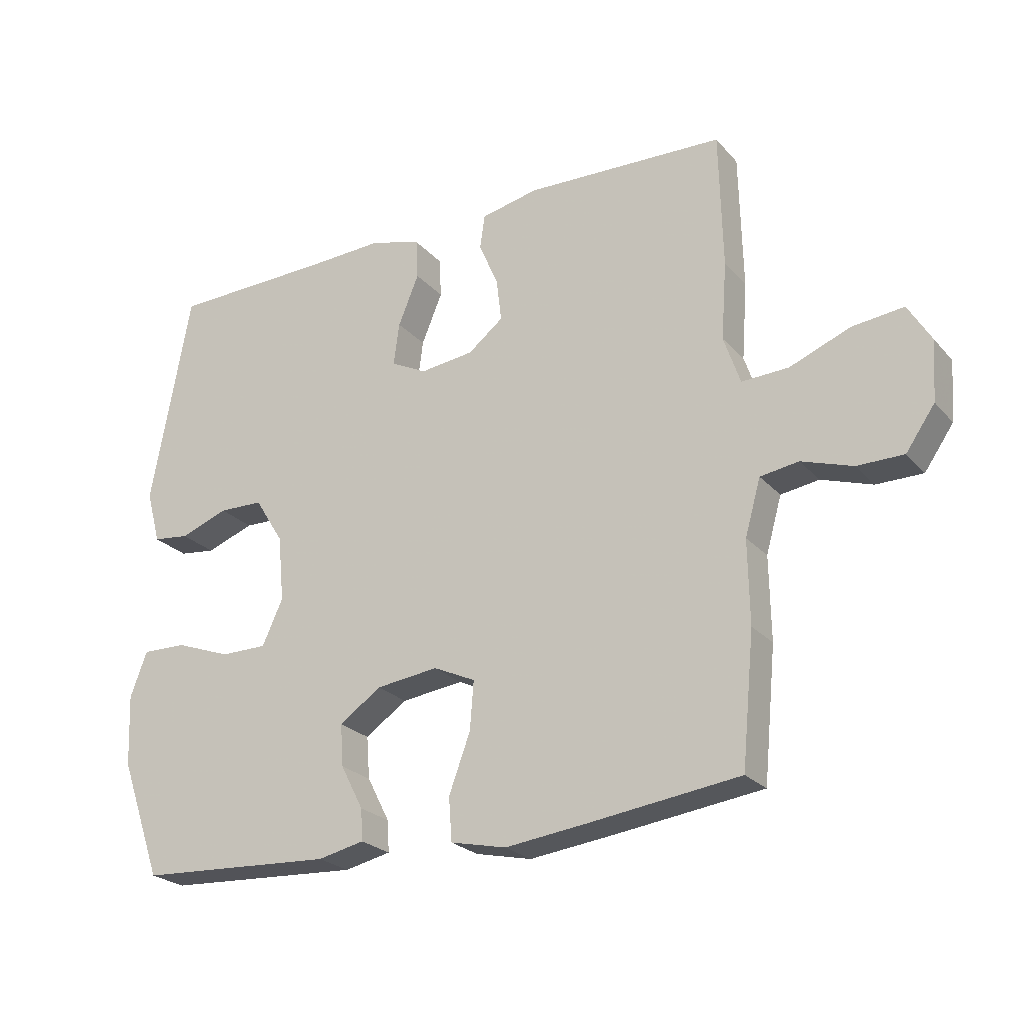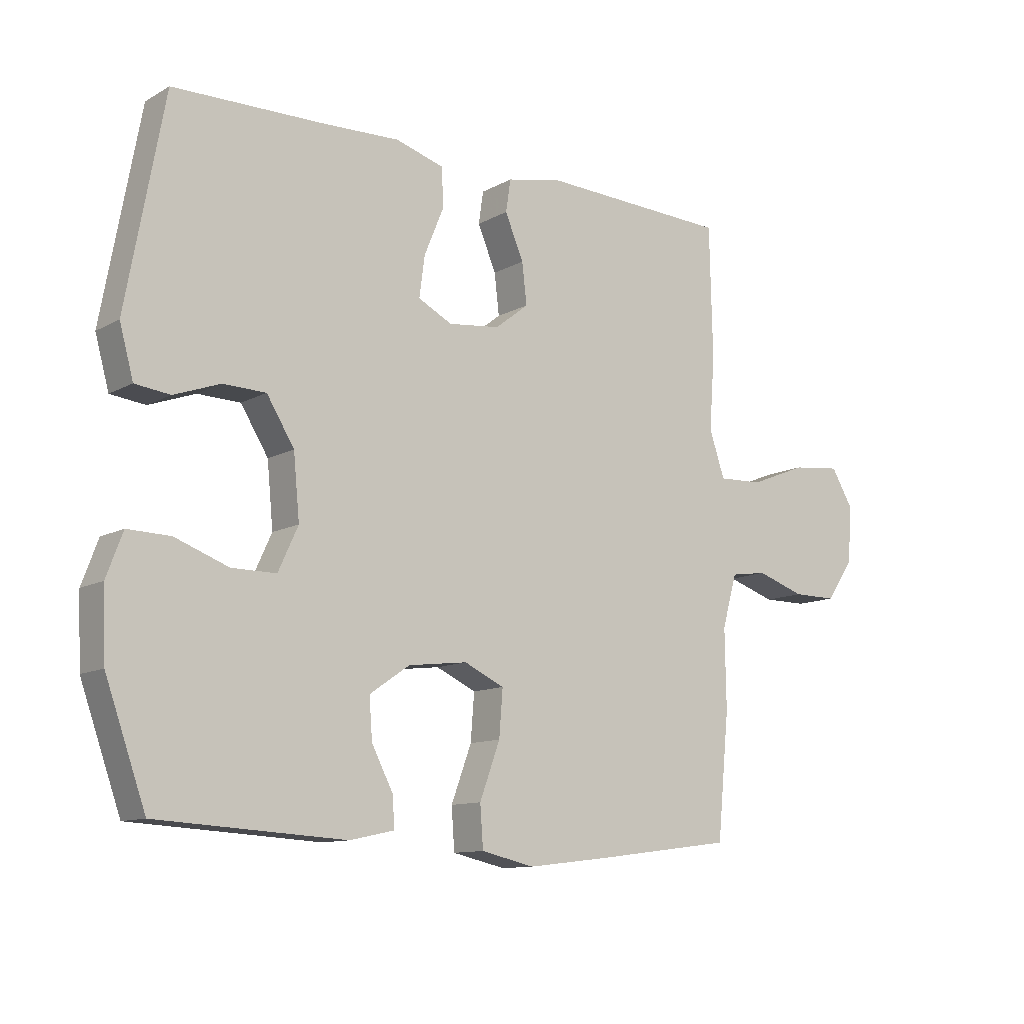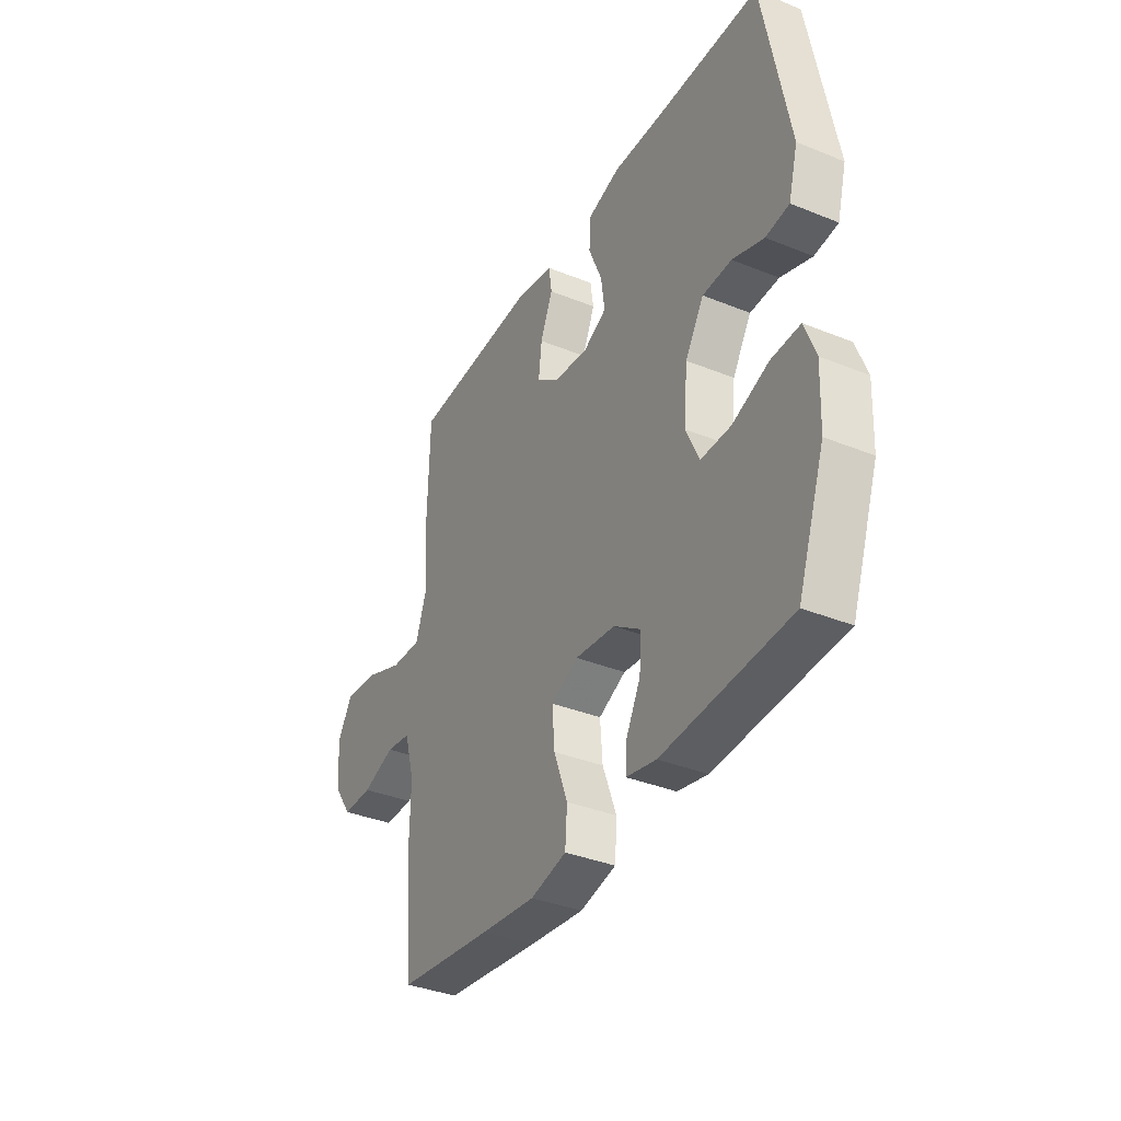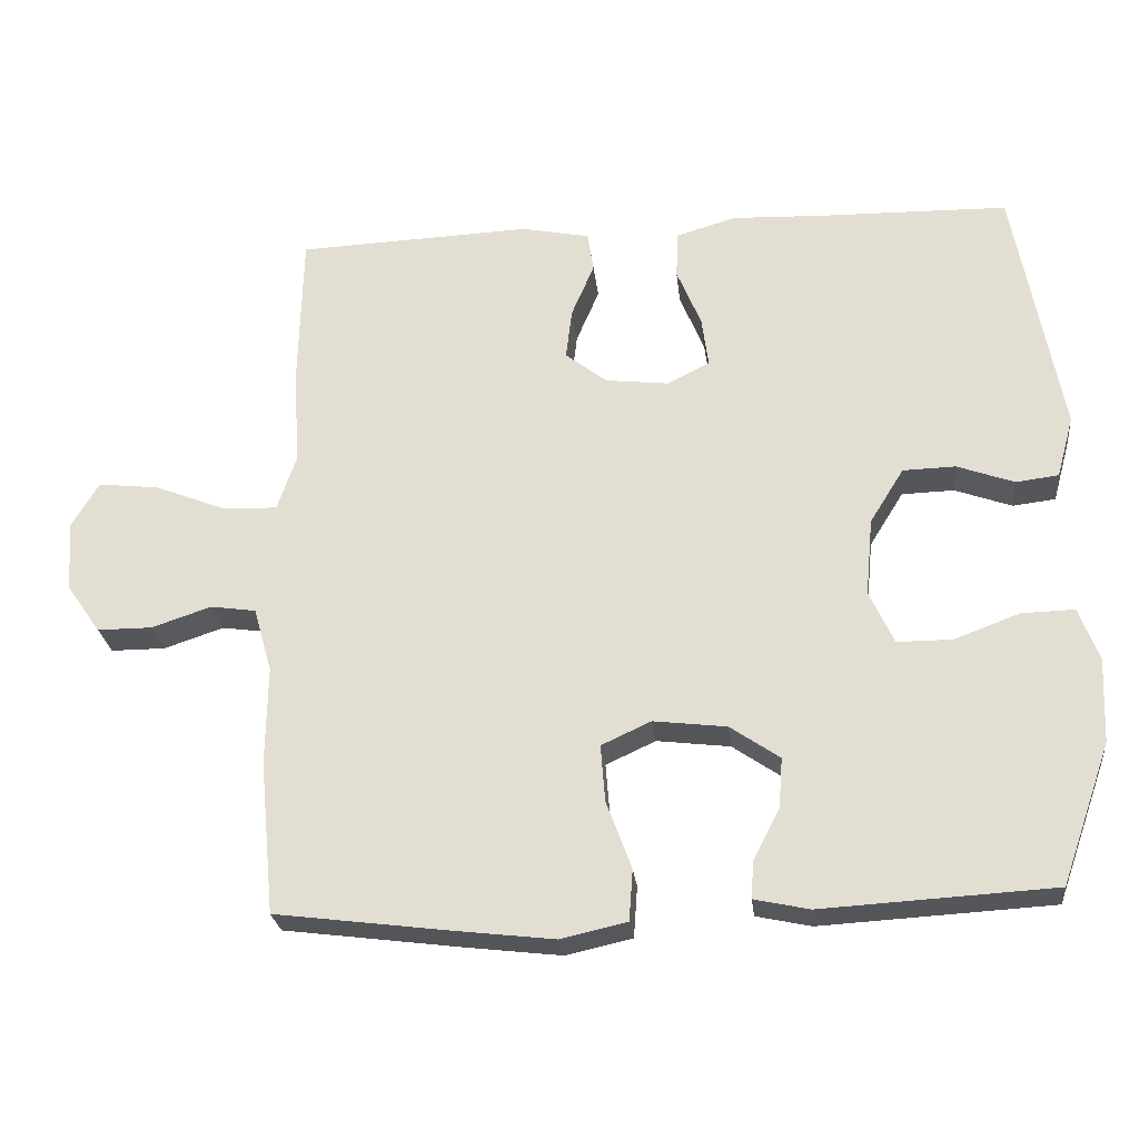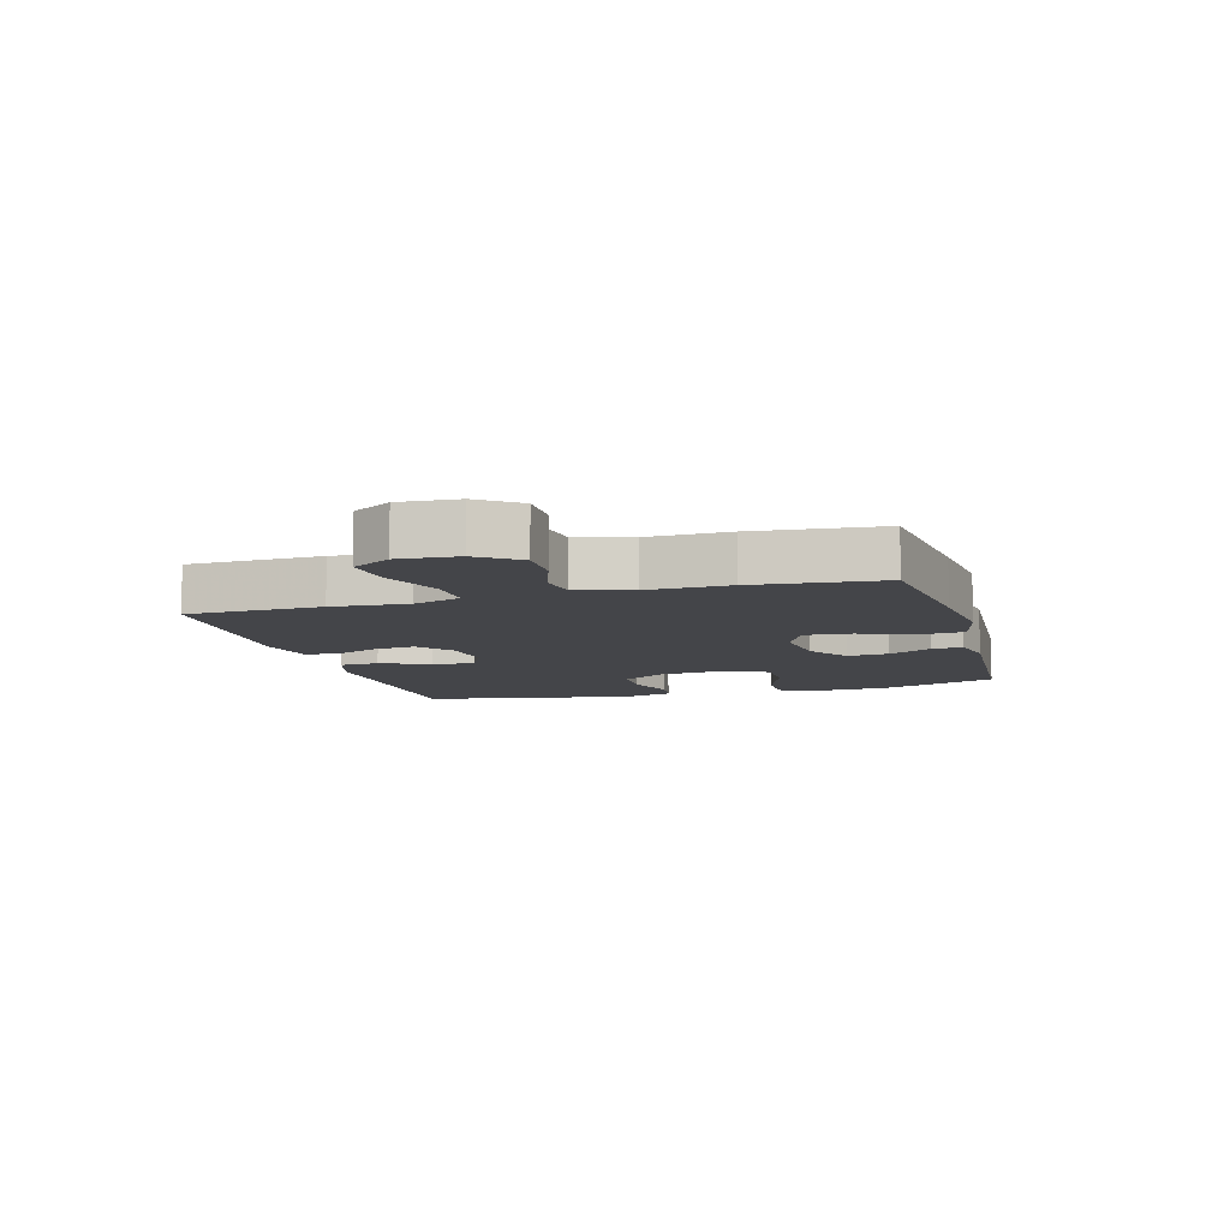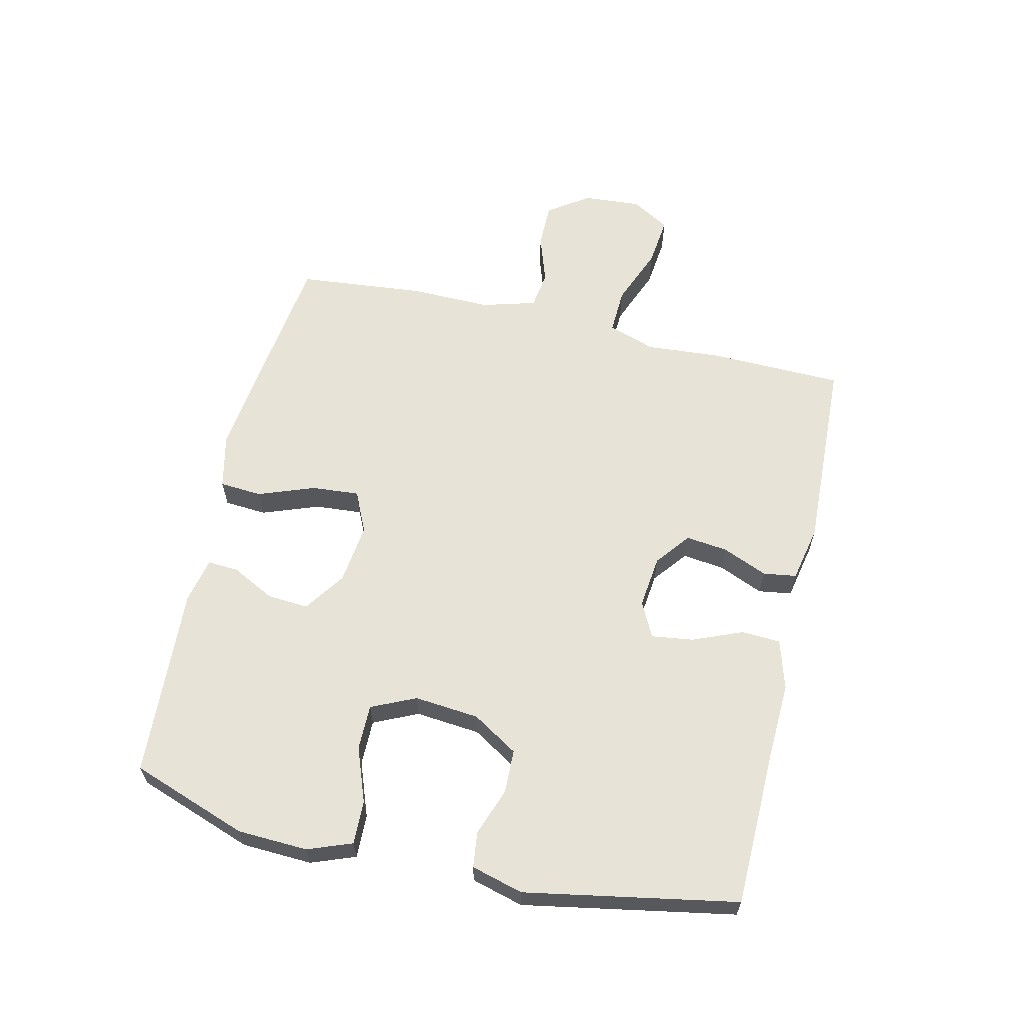
<metadata>
{"format":"obj","ext":"obj","renderer":"f3d","projection":"perspective","resolution":1024,"background":"white","views":[{"elev":-24.2,"azim":30.7,"up":"+Z"},{"elev":-11.3,"azim":-37.4,"up":"+Z"},{"elev":-36.6,"azim":-117.7,"up":"+Z"},{"elev":-25.6,"azim":-173.8,"up":"+Z"},{"elev":-9.1,"azim":105.8,"up":"+Y"},{"elev":61.9,"azim":-77.0,"up":"+Y"}]}
</metadata>
<code>
v 0.5 0.07 0.5
v 0.505 0.07 0.282
v 0.496 0.07 0.159
v 0.522 0.07 0.082
v 0.597 0.07 0.085
v 0.693 0.07 0.123
v 0.775 0.07 0.132
v 0.812 0.07 0.07
v 0.805 0.07 -0.025
v 0.759 0.07 -0.091
v 0.685 0.07 -0.091
v 0.604 0.07 -0.064
v 0.543 0.07 -0.073
v 0.518 0.07 -0.161
v 0.52 0.07 -0.293
v 0.5 0.07 -0.5
v 0.266 0.07 -0.53
v 0.13 0.07 -0.546
v 0.041 0.07 -0.526
v 0.036 0.07 -0.457
v 0.07 0.07 -0.365
v 0.076 0.07 -0.288
v 0.009 0.07 -0.257
v -0.09 0.07 -0.269
v -0.157 0.07 -0.315
v -0.152 0.07 -0.382
v -0.116 0.07 -0.452
v -0.113 0.07 -0.502
v -0.187 0.07 -0.518
v -0.5 0.07 -0.5
v -0.567 0.07 -0.311
v -0.572 0.07 -0.197
v -0.545 0.07 -0.125
v -0.474 0.07 -0.127
v -0.385 0.07 -0.16
v -0.311 0.07 -0.16
v -0.278 0.07 -0.088
v -0.288 0.07 0.017
v -0.334 0.07 0.091
v -0.405 0.07 0.093
v -0.482 0.07 0.065
v -0.54 0.07 0.072
v -0.563 0.07 0.156
v -0.5 0.07 0.5
v -0.245 0.07 0.505
v -0.12 0.07 0.51
v -0.039 0.07 0.486
v -0.036 0.07 0.422
v -0.069 0.07 0.342
v -0.078 0.07 0.274
v -0.021 0.07 0.245
v 0.065 0.07 0.255
v 0.121 0.07 0.299
v 0.113 0.07 0.367
v 0.082 0.07 0.44
v 0.09 0.07 0.494
v 0.182 0.07 0.513
v 0.5 0 0.5
v 0.505 0 0.282
v 0.496 0 0.159
v 0.522 0 0.082
v 0.597 0 0.085
v 0.693 0 0.123
v 0.775 0 0.132
v 0.812 0 0.07
v 0.805 0 -0.025
v 0.759 0 -0.091
v 0.685 0 -0.091
v 0.604 0 -0.064
v 0.543 0 -0.073
v 0.518 0 -0.161
v 0.52 0 -0.293
v 0.5 0 -0.5
v 0.266 0 -0.53
v 0.13 0 -0.546
v 0.041 0 -0.526
v 0.036 0 -0.457
v 0.07 0 -0.365
v 0.076 0 -0.288
v 0.009 0 -0.257
v -0.09 0 -0.269
v -0.157 0 -0.315
v -0.152 0 -0.382
v -0.116 0 -0.452
v -0.113 0 -0.502
v -0.187 0 -0.518
v -0.5 0 -0.5
v -0.567 0 -0.311
v -0.572 0 -0.197
v -0.545 0 -0.125
v -0.474 0 -0.127
v -0.385 0 -0.16
v -0.311 0 -0.16
v -0.278 0 -0.088
v -0.288 0 0.017
v -0.334 0 0.091
v -0.405 0 0.093
v -0.482 0 0.065
v -0.54 0 0.072
v -0.563 0 0.156
v -0.5 0 0.5
v -0.245 0 0.505
v -0.12 0 0.51
v -0.039 0 0.486
v -0.036 0 0.422
v -0.069 0 0.342
v -0.078 0 0.274
v -0.021 0 0.245
v 0.065 0 0.255
v 0.121 0 0.299
v 0.113 0 0.367
v 0.082 0 0.44
v 0.09 0 0.494
v 0.182 0 0.513
f 54 55 56 57
f 53 54 57 1
f 52 53 1 2
f 51 52 2 3
f 46 47 48 49
f 45 46 49 50
f 44 45 50
f 43 44 50
f 40 41 42 43
f 39 40 43 50
f 38 39 50 51
f 32 33 34 35
f 32 35 36
f 31 32 36
f 30 31 36
f 29 30 36
f 26 27 28 29
f 25 26 29 36
f 24 25 36 37
f 18 19 20 21
f 18 21 22
f 17 18 22
f 14 15 16 17
f 13 14 17 22
f 9 10 11 12
f 9 12 13
f 8 9 13
f 5 6 7 8
f 4 5 8 13
f 23 24 37 38
f 22 23 38 51
f 13 22 51
f 3 4 13 51
f 114 113 112 111
f 58 114 111 110
f 59 58 110 109
f 60 59 109 108
f 106 105 104 103
f 107 106 103 102
f 107 102 101
f 107 101 100
f 100 99 98 97
f 107 100 97 96
f 108 107 96 95
f 92 91 90 89
f 93 92 89
f 93 89 88
f 93 88 87
f 93 87 86
f 86 85 84 83
f 93 86 83 82
f 94 93 82 81
f 78 77 76 75
f 79 78 75
f 79 75 74
f 74 73 72 71
f 79 74 71 70
f 69 68 67 66
f 70 69 66
f 70 66 65
f 65 64 63 62
f 70 65 62 61
f 95 94 81 80
f 108 95 80 79
f 108 79 70
f 108 70 61 60
f 1 58 59 2
f 2 59 60 3
f 3 60 61 4
f 4 61 62 5
f 5 62 63 6
f 6 63 64 7
f 7 64 65 8
f 8 65 66 9
f 9 66 67 10
f 10 67 68 11
f 11 68 69 12
f 12 69 70 13
f 13 70 71 14
f 14 71 72 15
f 15 72 73 16
f 16 73 74 17
f 17 74 75 18
f 18 75 76 19
f 19 76 77 20
f 20 77 78 21
f 21 78 79 22
f 22 79 80 23
f 23 80 81 24
f 24 81 82 25
f 25 82 83 26
f 26 83 84 27
f 27 84 85 28
f 28 85 86 29
f 29 86 87 30
f 30 87 88 31
f 31 88 89 32
f 32 89 90 33
f 33 90 91 34
f 34 91 92 35
f 35 92 93 36
f 36 93 94 37
f 37 94 95 38
f 38 95 96 39
f 39 96 97 40
f 40 97 98 41
f 41 98 99 42
f 42 99 100 43
f 43 100 101 44
f 44 101 102 45
f 45 102 103 46
f 46 103 104 47
f 47 104 105 48
f 48 105 106 49
f 49 106 107 50
f 50 107 108 51
f 51 108 109 52
f 52 109 110 53
f 53 110 111 54
f 54 111 112 55
f 55 112 113 56
f 56 113 114 57
f 57 114 58 1

</code>
